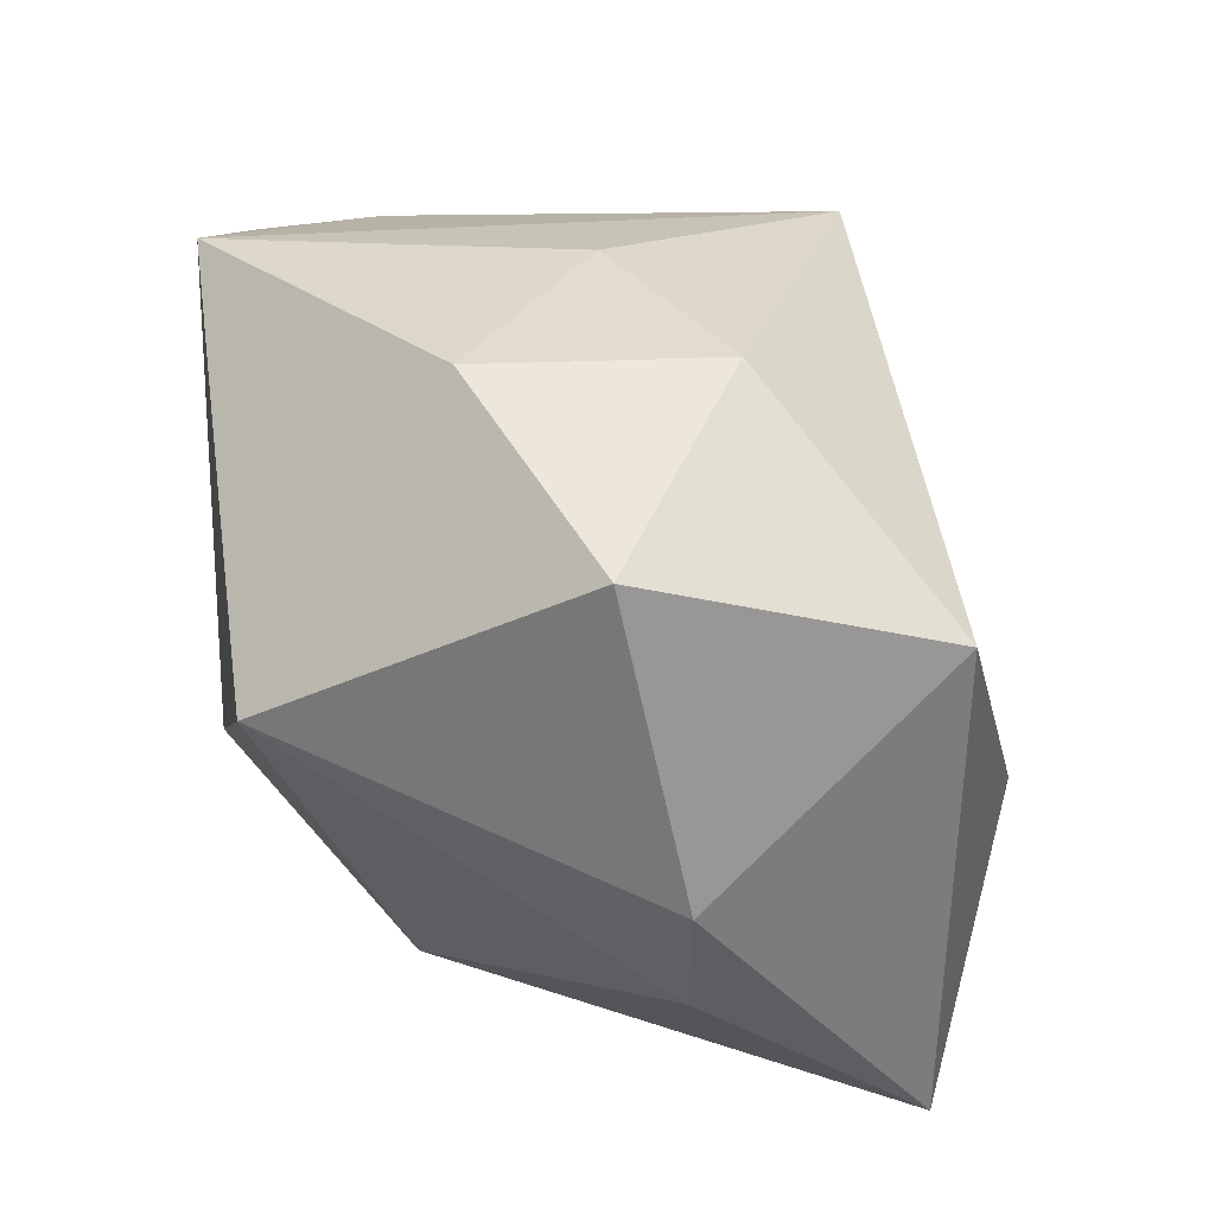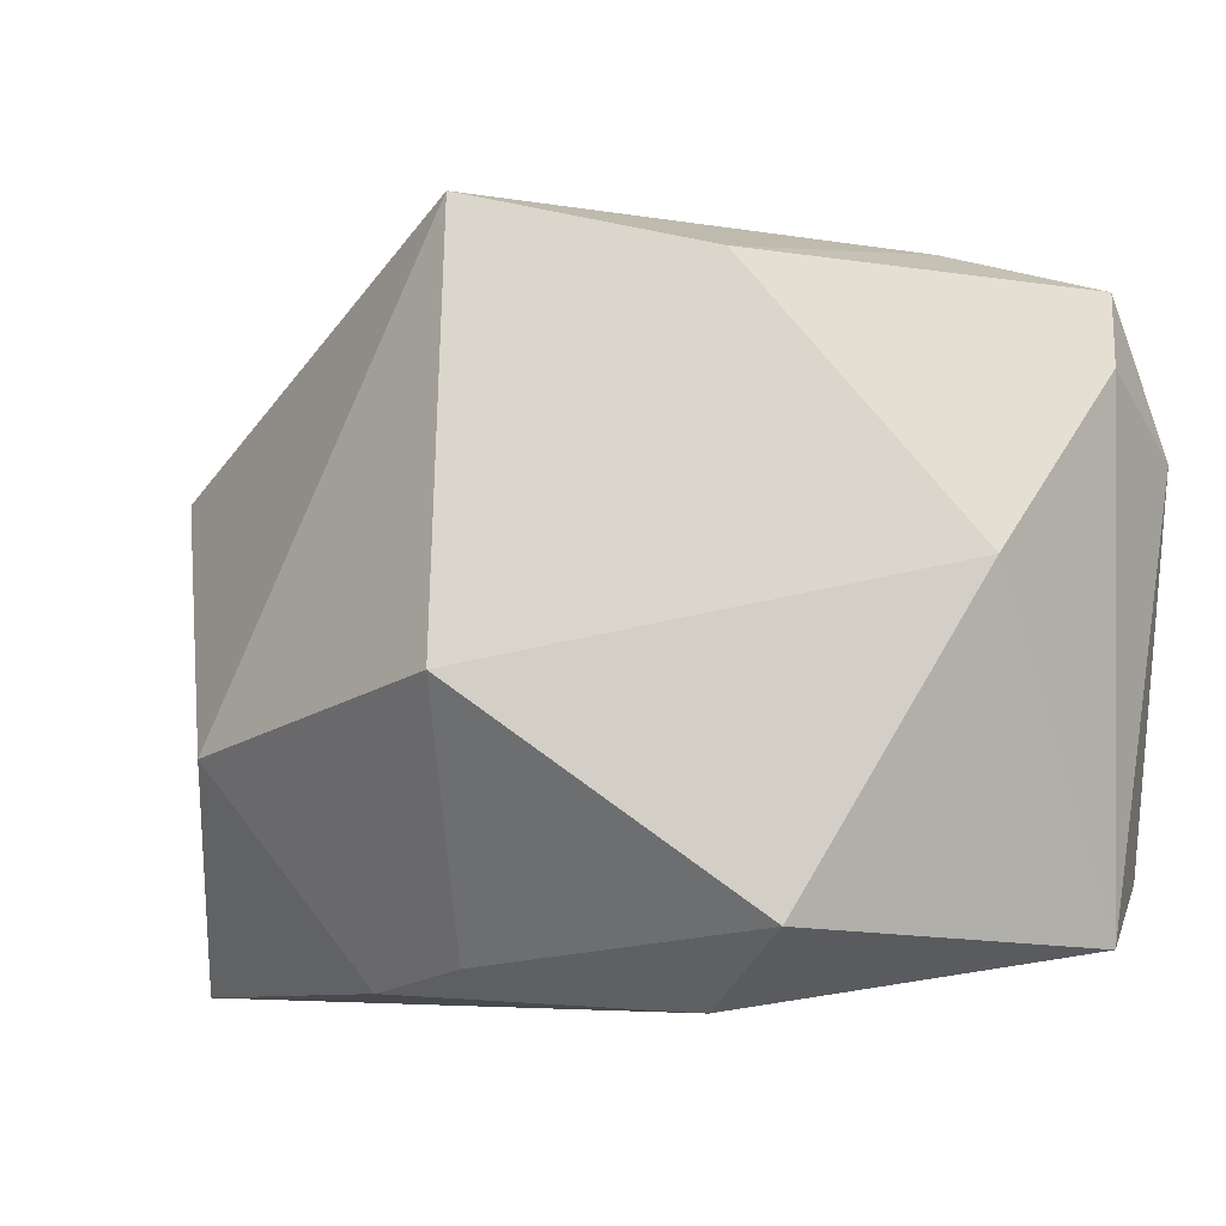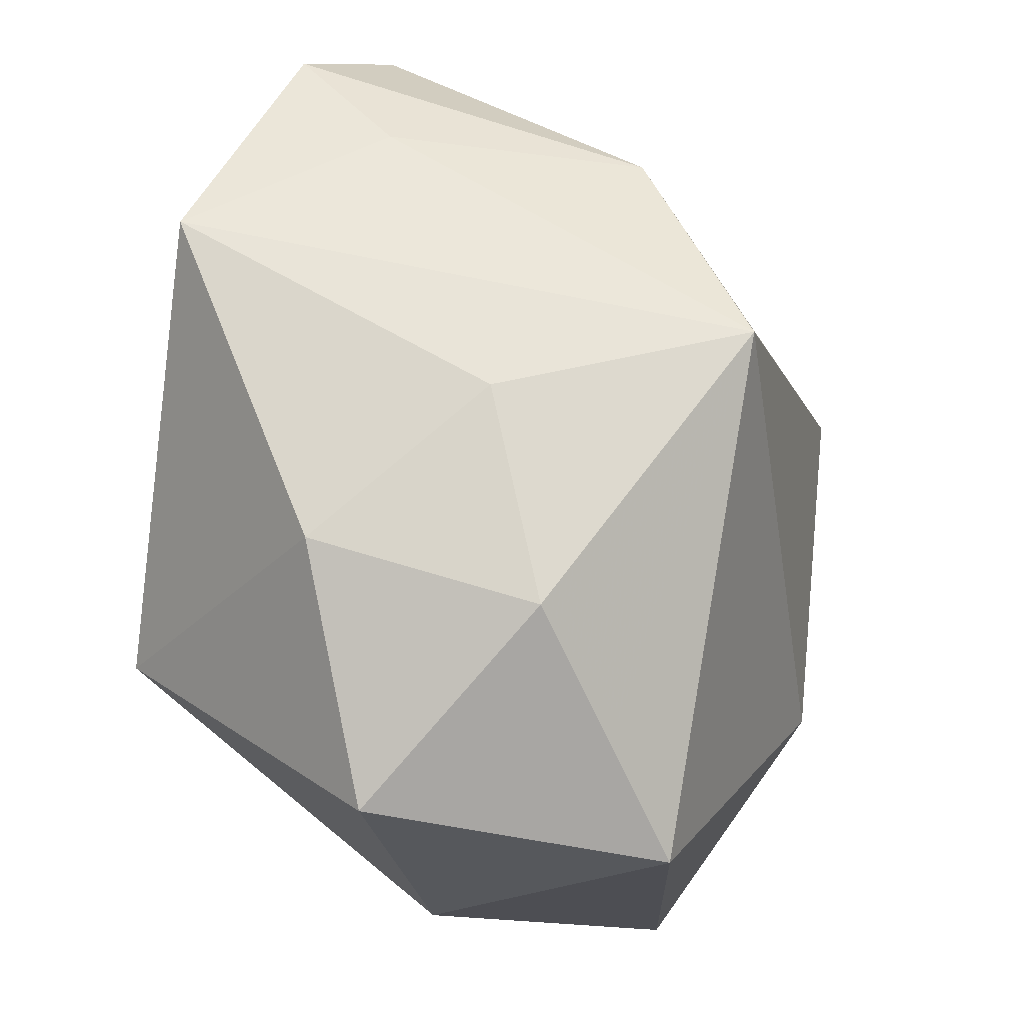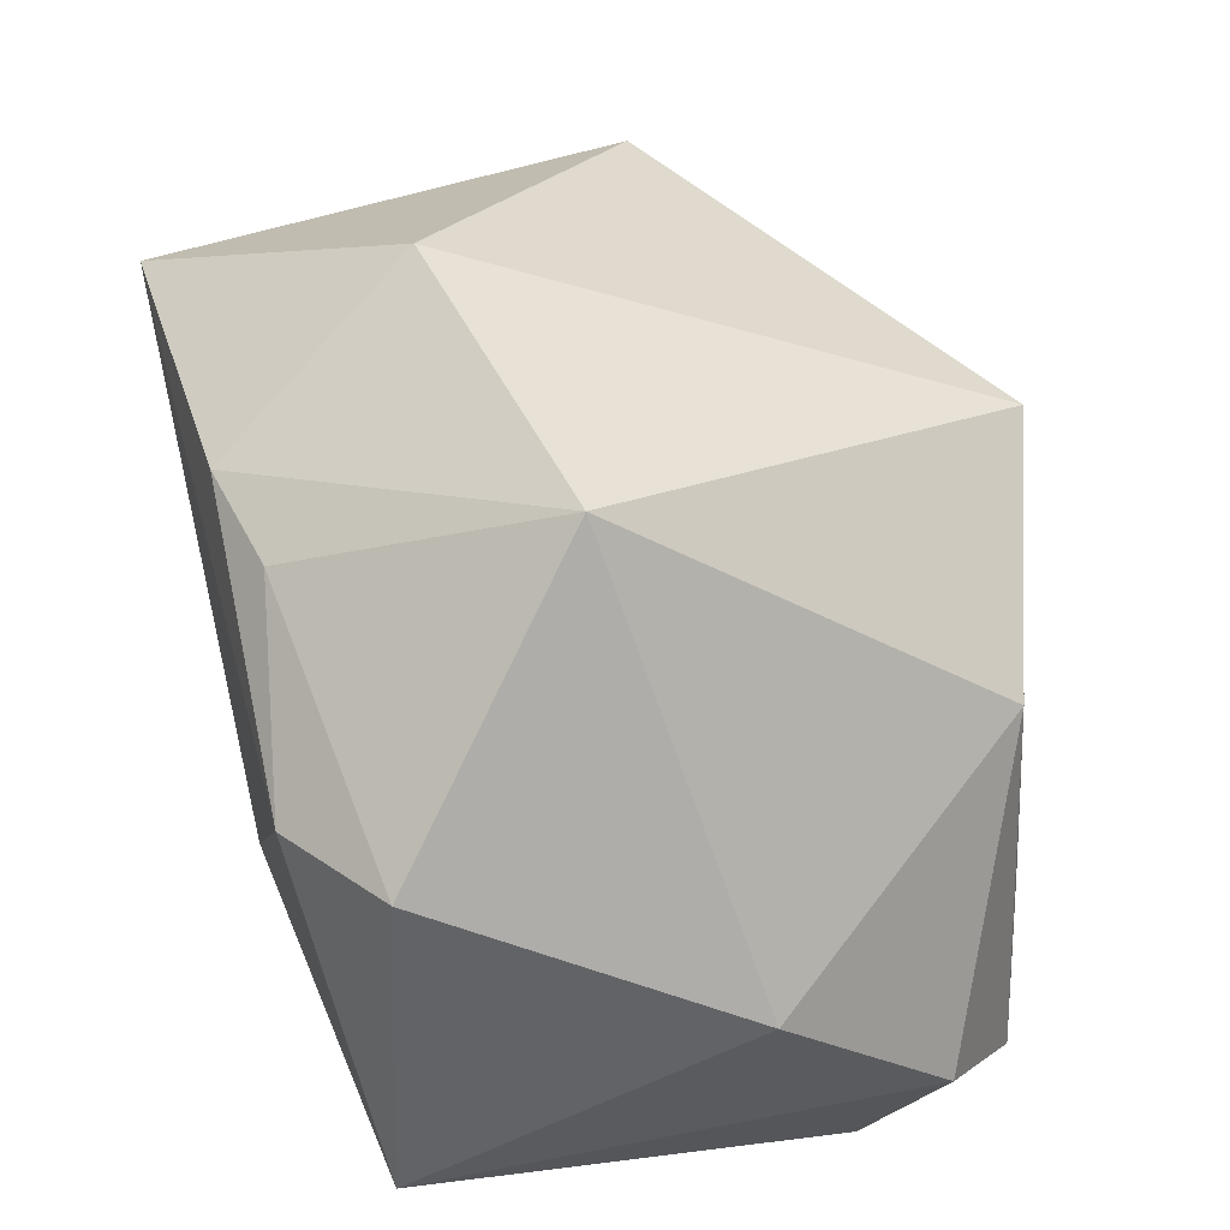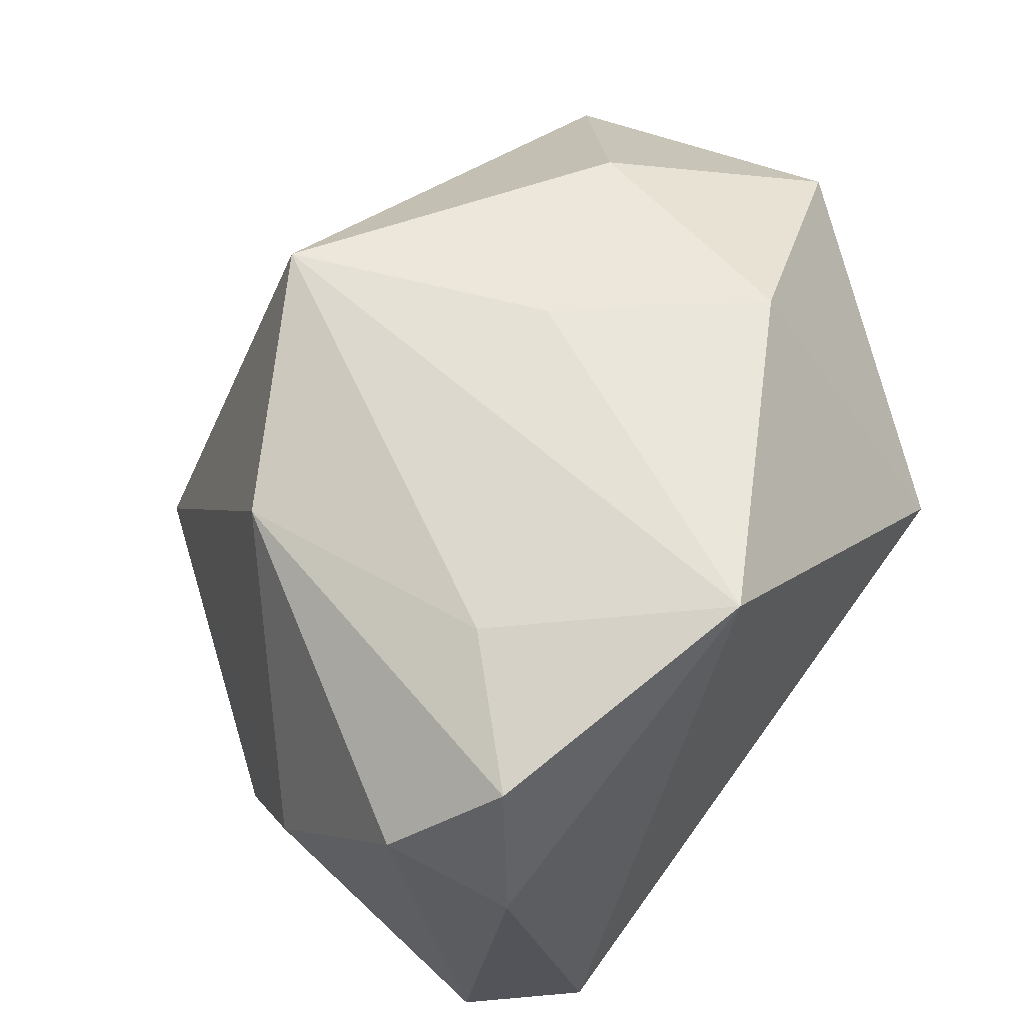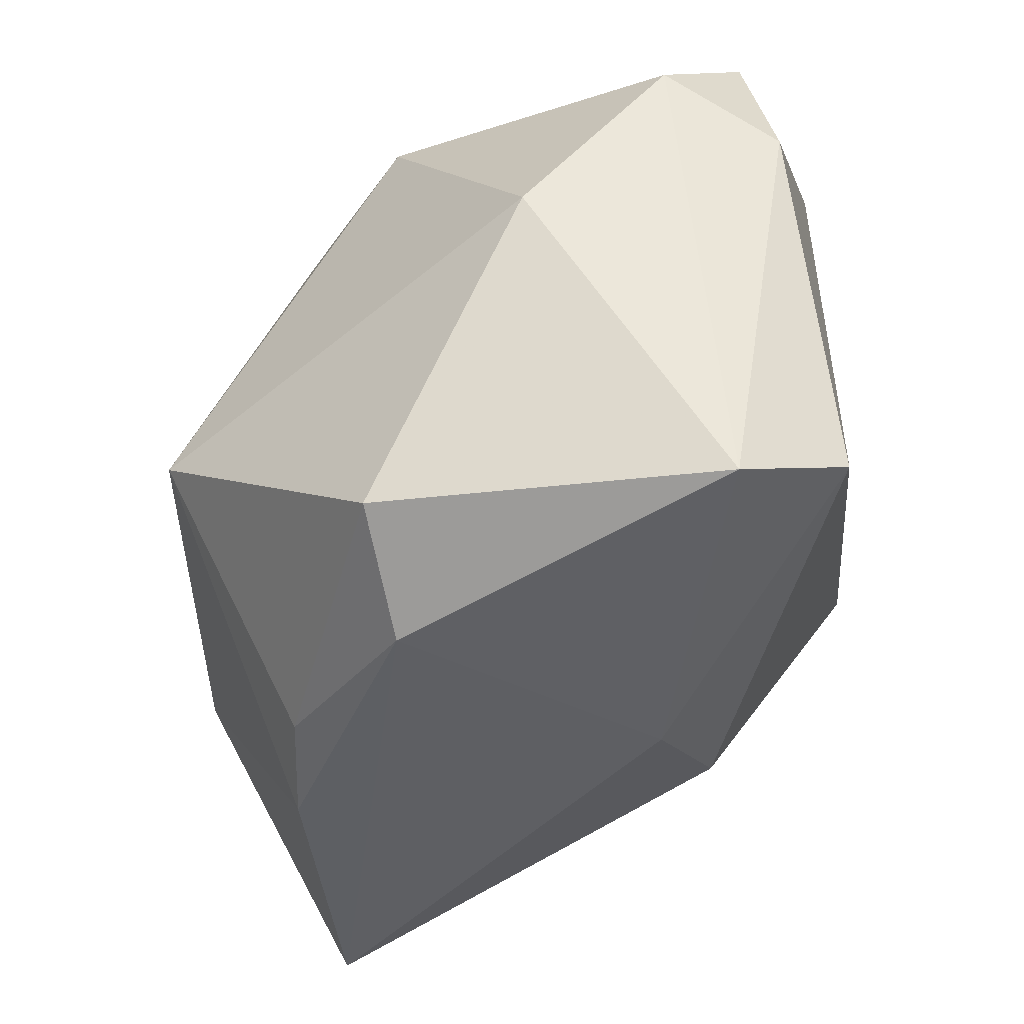
<metadata>
{"format":"obj","ext":"obj","renderer":"f3d","projection":"perspective","resolution":1024,"background":"white","views":[{"elev":24.3,"azim":-99.9,"up":"+Y"},{"elev":-5.9,"azim":54.4,"up":"+Y"},{"elev":64.7,"azim":-80.1,"up":"+Y"},{"elev":44.4,"azim":74.1,"up":"+Z"},{"elev":59.5,"azim":129.9,"up":"+Y"},{"elev":-40.8,"azim":97.5,"up":"+Y"}]}
</metadata>
<code>
v -0.01988 0.003429 -0.02365
v -0.003184 0.02595 0.0008299
v -0.01566 0.02335 -0.009845
v 0.006526 0.0251 -0.02365
v -0.008463 -0.0203 -0.01229
v 0.03126 0.001348 -0.003039
v 0.027 -0.02183 -0.01639
v 0.02513 -0.02028 0.008404
v -0.01794 0.02362 0.006873
v 0.01687 -0.02549 0.007396
v 0.02007 0.02028 0.008249
v 0.004427 0.0254 0.0183
v 0.00282 -0.02527 -0.009254
v 0.02521 0.01998 -0.01894
v -0.03191 0.01598 -0.003237
v 0.01796 0.02265 -0.01059
v 0.03082 0.01358 -0.01341
v -0.03245 -0.005342 0.001353
v 0.02764 0.00869 -0.02126
v 0.004566 -0.02297 0.01702
v -0.02986 0.009456 0.01826
v -0.02804 -0.01383 0.001968
v -0.02507 -0.02549 0.01856
v 0.02166 -0.01775 -0.02365
v 0.01425 -0.00569 0.02561
v -0.02271 0.01659 0.01324
v -0.01036 -0.009852 0.02742
v -0.003492 -0.02466 0.01829
f 27 21 23
f 19 17 7
f 8 10 7
f 23 10 28
f 28 27 23
f 25 27 28
f 23 5 13
f 13 10 23
f 7 10 13
f 22 5 23
f 1 5 22
f 24 5 1
f 24 19 7
f 7 13 24
f 24 13 5
f 24 1 4
f 4 19 24
f 4 1 3
f 1 15 3
f 25 8 6
f 7 17 6
f 6 8 7
f 4 16 14
f 14 19 4
f 17 19 14
f 25 6 11
f 11 6 17
f 17 14 11
f 11 14 16
f 10 8 20
f 20 28 10
f 20 8 25
f 25 28 20
f 18 15 1
f 1 22 18
f 21 15 18
f 23 21 18
f 18 22 23
f 25 11 12
f 12 27 25
f 21 27 12
f 12 16 4
f 12 11 16
f 21 12 26
f 4 3 2
f 2 12 4
f 9 2 3
f 9 3 15
f 9 26 12
f 12 2 9
f 9 15 21
f 21 26 9

</code>
